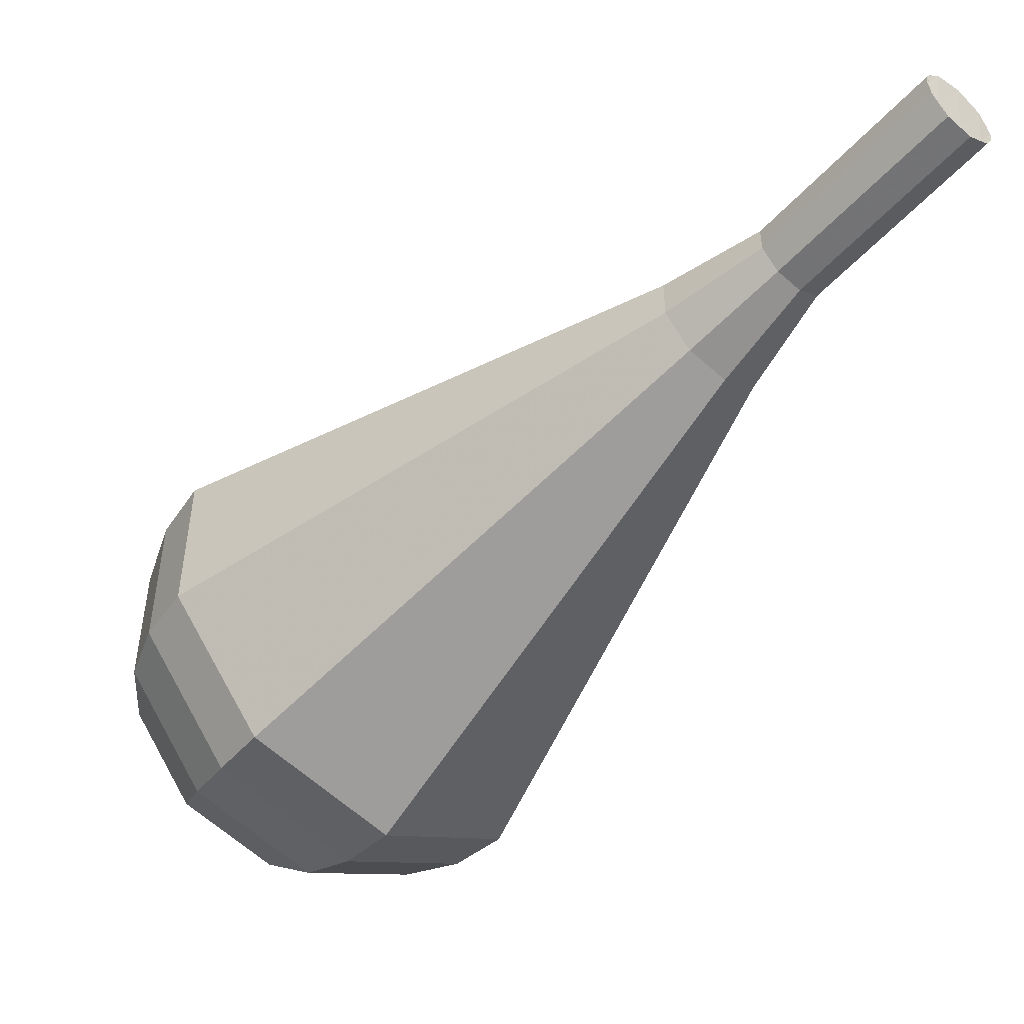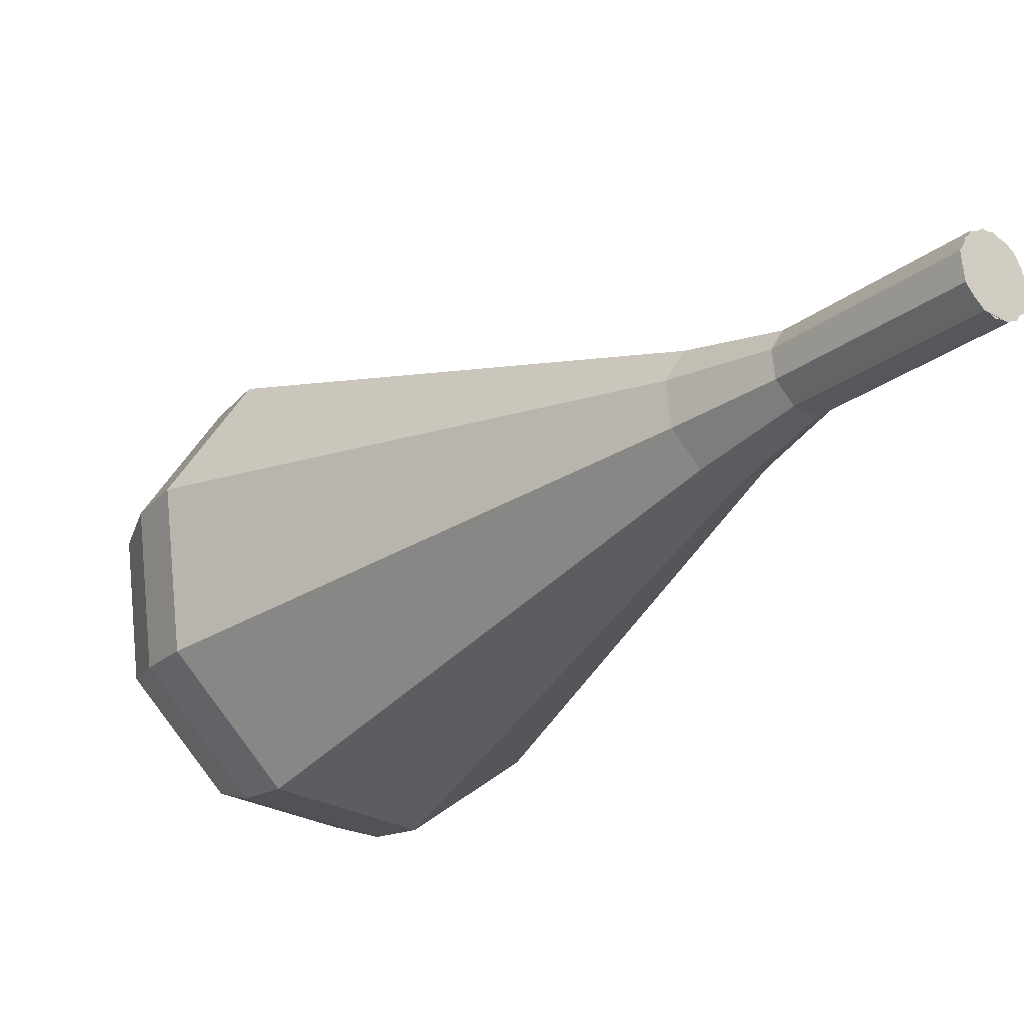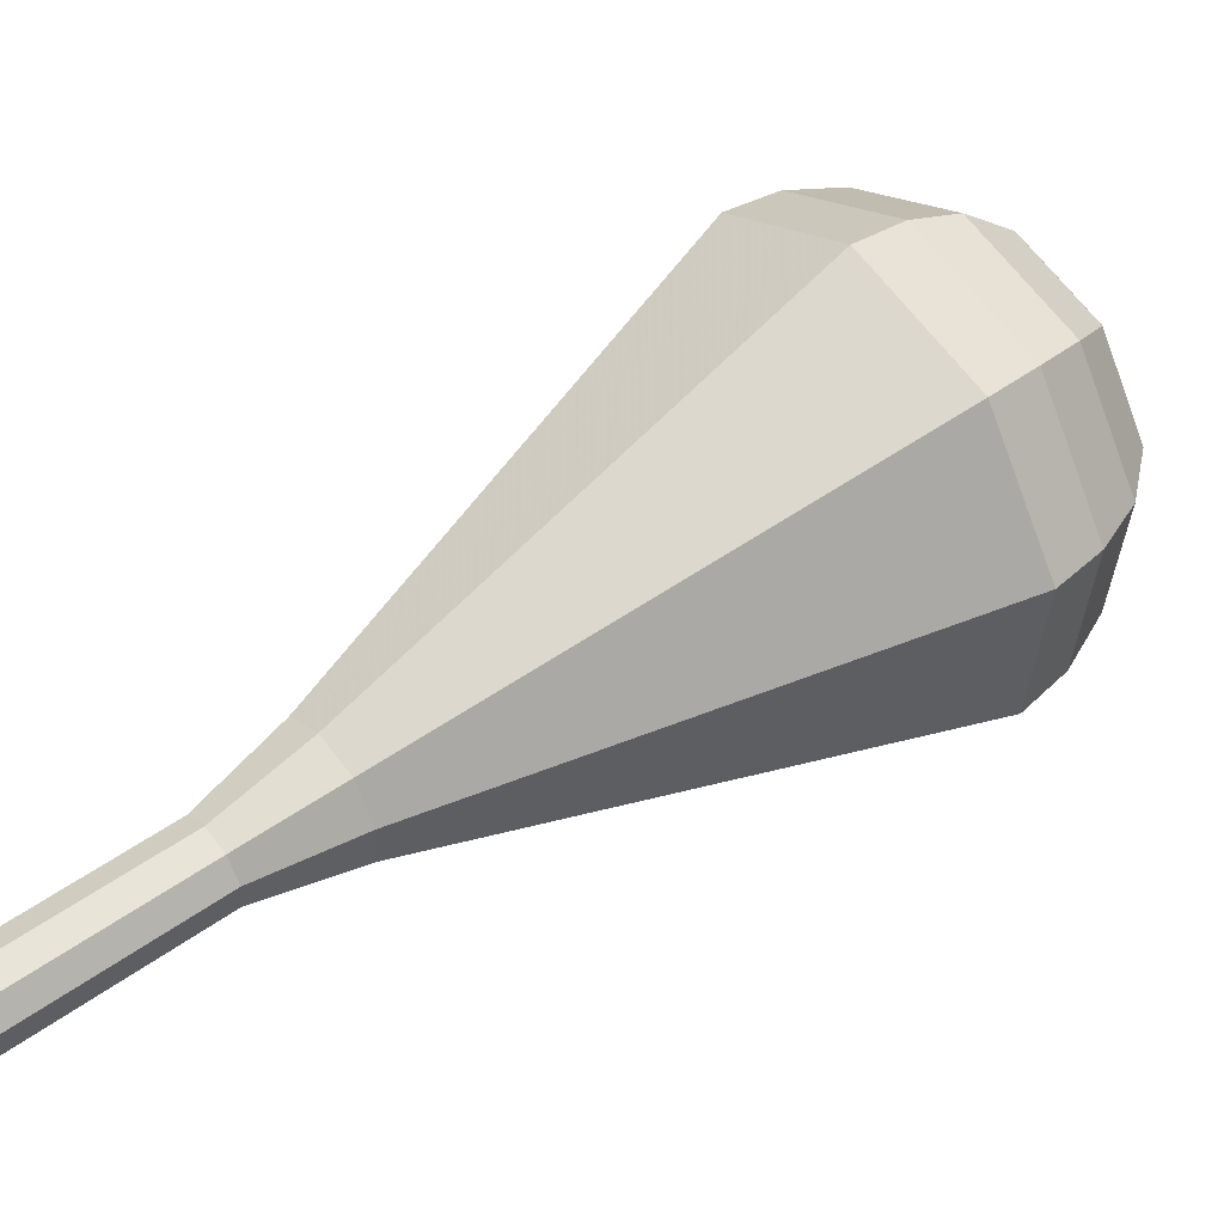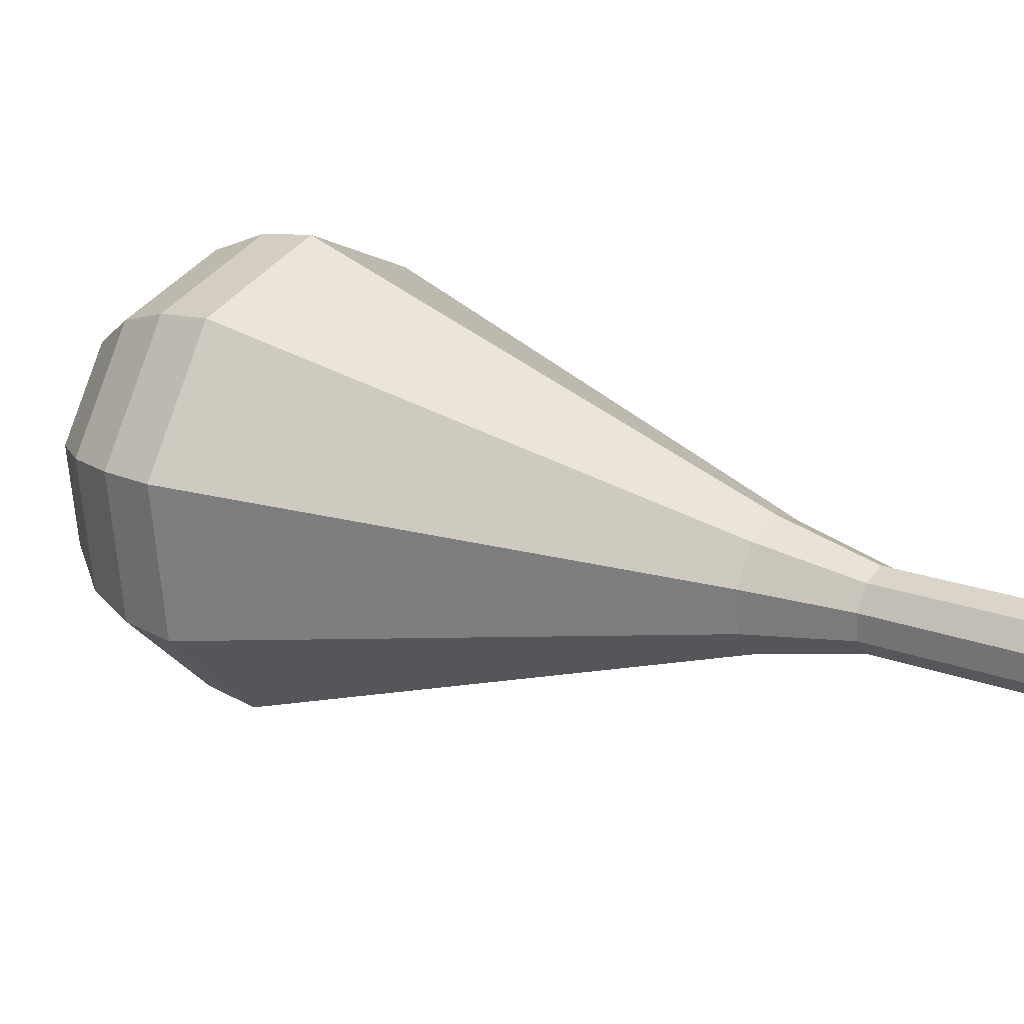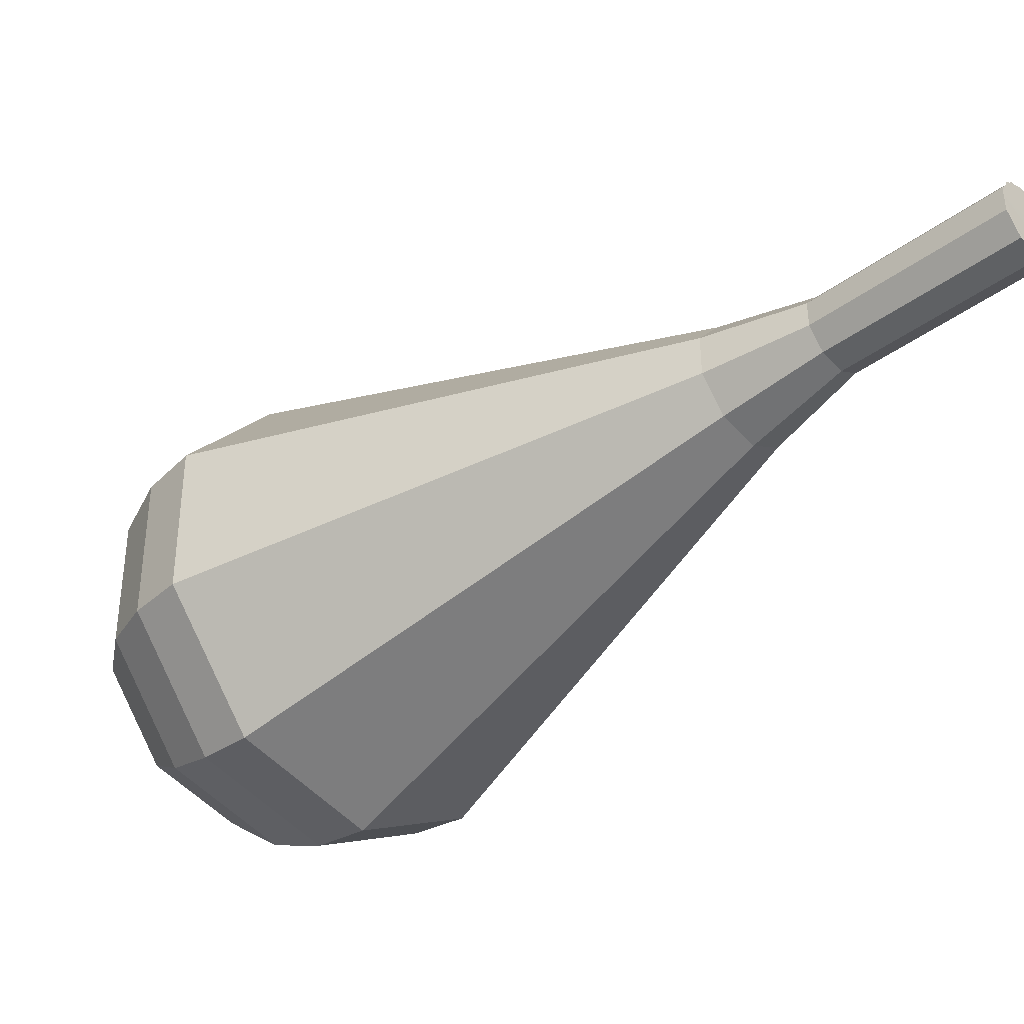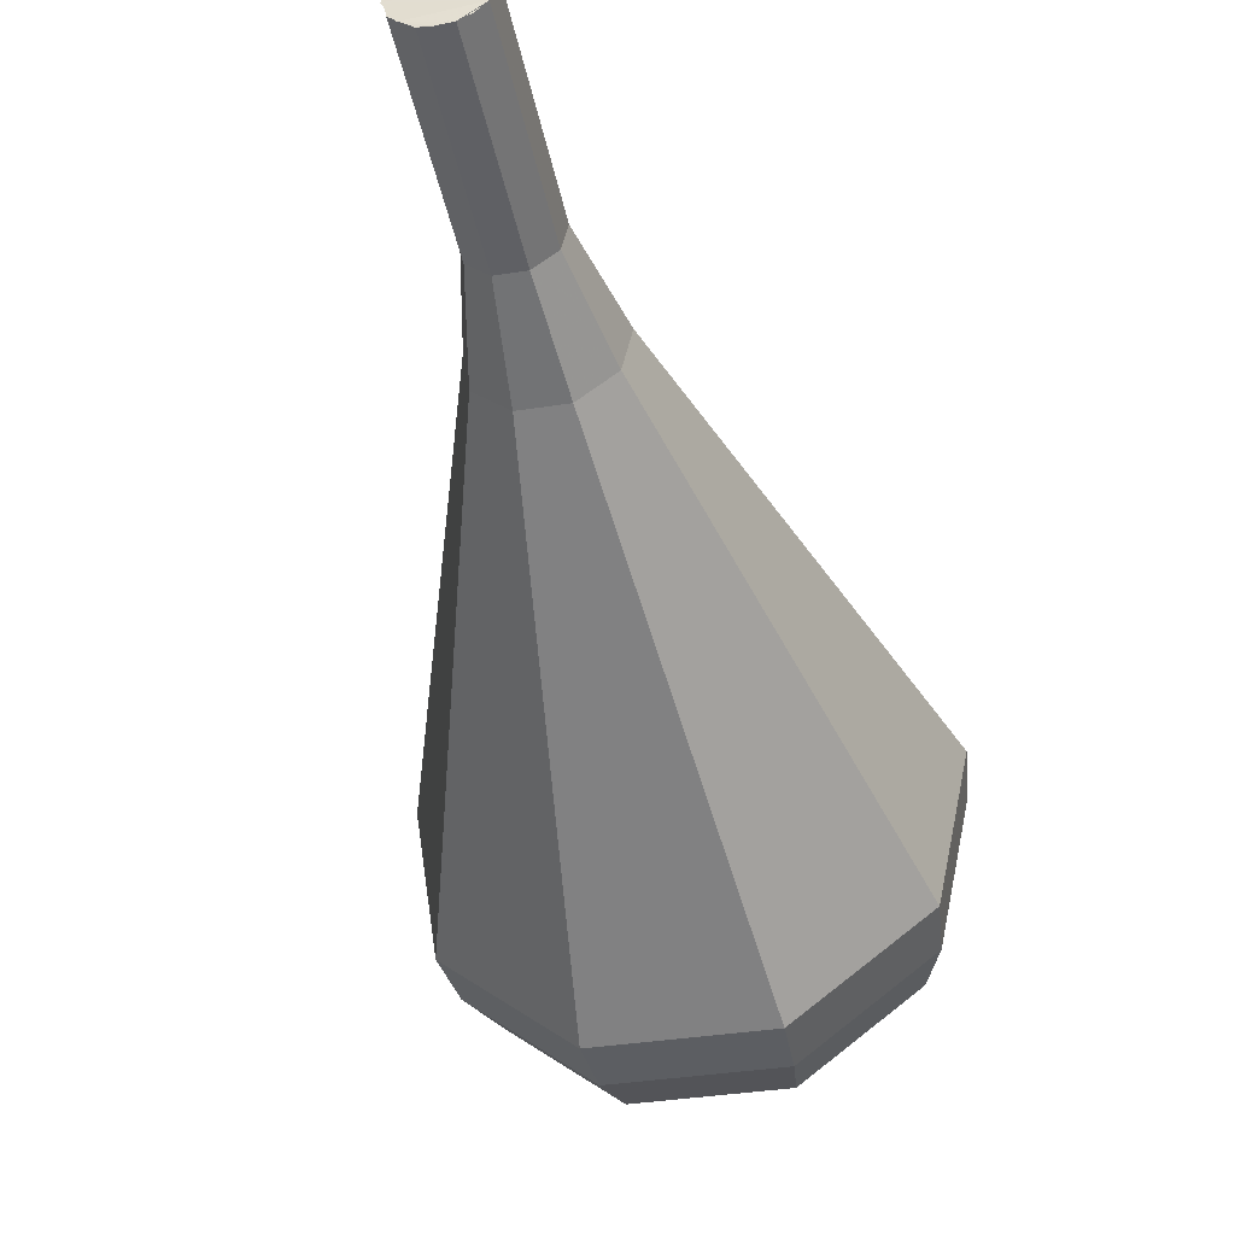
<metadata>
{"format":"obj","ext":"obj","renderer":"f3d","projection":"perspective","resolution":1024,"background":"white","views":[{"elev":75.8,"azim":100.6,"up":"+Y"},{"elev":-70.1,"azim":173.3,"up":"+Z"},{"elev":-13.0,"azim":-69.3,"up":"+Z"},{"elev":-56.1,"azim":141.8,"up":"+Z"},{"elev":26.2,"azim":155.7,"up":"+Y"},{"elev":-79.0,"azim":-123.2,"up":"+Z"}]}
</metadata>
<code>
g tube1
v 155.1 163.1 115.5
v 155.2 162.6 114.8
v 154.8 161.9 114.4
v 154.2 161.3 114.5
v 153.5 161.2 115.1
v 153.2 161.5 115.8
v 153.3 162.2 116.4
v 153.9 162.8 116.5
v 154.5 163.2 116.1
v 155.1 163.1 115.5
v 153.3 161.4 115.5
v 153.8 161.2 114.8
v 154.5 161.6 114.4
v 155 162.2 114.6
v 155.2 162.8 115.1
v 154.9 163.2 115.8
v 154.2 163.1 116.4
v 153.6 162.6 116.5
v 153.2 161.9 116.1
v 153.3 161.4 115.5
v 155.1 159.3 117.3
v 155.6 159.2 116.6
v 156.3 159.5 116.2
v 156.9 160.2 116.4
v 157.1 160.8 116.9
v 156.7 161.1 117.6
v 156.1 161 118.2
v 155.4 160.5 118.3
v 155 159.9 117.9
v 155.1 159.3 117.3
v 157 157.3 119.1
v 157.5 157.2 118.4
v 158.2 157.5 118.1
v 158.7 158.1 118.2
v 158.9 158.8 118.7
v 158.6 159.1 119.4
v 157.9 159 120
v 157.3 158.5 120.1
v 156.9 157.8 119.8
v 157 157.3 119.1
v 158.3 154.8 120.9
v 159.1 154.6 119.8
v 160.2 155.1 119.3
v 161.1 156.1 119.5
v 161.4 157.1 120.3
v 160.9 157.7 121.5
v 159.8 157.5 122.4
v 158.7 156.7 122.6
v 158.1 155.6 122
v 158.3 154.8 120.9
v 159.3 152 122.7
v 160.6 151.7 121.1
v 162.3 152.5 120.2
v 163.7 154.1 120.5
v 164.1 155.6 121.8
v 163.3 156.5 123.6
v 161.7 156.2 125
v 160 155 125.3
v 159.1 153.3 124.4
v 159.3 152 122.7
v 161.4 146.5 126.4
v 163.6 145.9 123.5
v 166.6 147.3 122
v 169 150 122.5
v 169.6 152.7 124.9
v 168.3 154.2 127.9
v 165.5 153.7 130.2
v 162.7 151.6 130.7
v 161 148.7 129.2
v 161.4 146.5 126.4
v 163.5 140.9 130
v 166.6 140.2 126
v 170.8 142.1 123.8
v 174.2 145.9 124.6
v 175.2 149.7 127.9
v 173.2 151.8 132.1
v 169.3 151.2 135.4
v 165.3 148.1 136.2
v 163 144.1 134
v 163.5 140.9 130
v 164.7 139.9 131
v 167.7 139.2 127.1
v 171.8 141.1 125.1
v 175.1 144.7 125.8
v 176 148.4 129
v 174.2 150.5 133.1
v 170.4 149.9 136.3
v 166.5 146.9 137
v 164.2 143 134.9
v 164.7 139.9 131
v 166.3 139.3 132.1
v 169 138.6 128.6
v 172.7 140.3 126.7
v 175.6 143.6 127.4
v 176.4 146.9 130.2
v 174.8 148.7 133.9
v 171.4 148.2 136.8
v 167.9 145.5 137.4
v 165.9 142 135.6
v 166.3 139.3 132.1
v 168.5 139.2 133.1
v 170.5 138.7 130.4
v 173.4 140 129
v 175.6 142.5 129.5
v 176.2 145 131.7
v 175 146.4 134.5
v 172.4 146 136.7
v 169.7 143.9 137.2
v 168.2 141.3 135.8
v 168.5 139.2 133.1
v 170 139.5 133.6
v 171.5 139.1 131.7
v 173.6 140.1 130.6
v 175.2 141.9 131
v 175.7 143.8 132.6
v 174.7 144.8 134.7
v 172.9 144.5 136.2
v 170.9 143 136.6
v 169.8 141 135.6
v 170 139.5 133.6
v 173.2 141.4 134.1
v 173.2 141.4 134.1
v 173.2 141.4 134.1
v 173.2 141.4 134.1
v 173.2 141.4 134.1
v 173.2 141.4 134.1
v 173.2 141.4 134.1
v 173.2 141.4 134.1
v 173.2 141.4 134.1
v 173.2 141.4 134.1
f 1 2 12
f 12 11 1
f 2 3 13
f 13 12 2
f 3 4 14
f 14 13 3
f 4 5 15
f 15 14 4
f 5 6 16
f 16 15 5
f 6 7 17
f 17 16 6
f 7 8 18
f 18 17 7
f 8 9 19
f 19 18 8
f 9 10 20
f 20 19 9
f 11 12 22
f 22 21 11
f 12 13 23
f 23 22 12
f 13 14 24
f 24 23 13
f 14 15 25
f 25 24 14
f 15 16 26
f 26 25 15
f 16 17 27
f 27 26 16
f 17 18 28
f 28 27 17
f 18 19 29
f 29 28 18
f 19 20 30
f 30 29 19
f 21 22 32
f 32 31 21
f 22 23 33
f 33 32 22
f 23 24 34
f 34 33 23
f 24 25 35
f 35 34 24
f 25 26 36
f 36 35 25
f 26 27 37
f 37 36 26
f 27 28 38
f 38 37 27
f 28 29 39
f 39 38 28
f 29 30 40
f 40 39 29
f 31 32 42
f 42 41 31
f 32 33 43
f 43 42 32
f 33 34 44
f 44 43 33
f 34 35 45
f 45 44 34
f 35 36 46
f 46 45 35
f 36 37 47
f 47 46 36
f 37 38 48
f 48 47 37
f 38 39 49
f 49 48 38
f 39 40 50
f 50 49 39
f 41 42 52
f 52 51 41
f 42 43 53
f 53 52 42
f 43 44 54
f 54 53 43
f 44 45 55
f 55 54 44
f 45 46 56
f 56 55 45
f 46 47 57
f 57 56 46
f 47 48 58
f 58 57 47
f 48 49 59
f 59 58 48
f 49 50 60
f 60 59 49
f 51 52 62
f 62 61 51
f 52 53 63
f 63 62 52
f 53 54 64
f 64 63 53
f 54 55 65
f 65 64 54
f 55 56 66
f 66 65 55
f 56 57 67
f 67 66 56
f 57 58 68
f 68 67 57
f 58 59 69
f 69 68 58
f 59 60 70
f 70 69 59
f 61 62 72
f 72 71 61
f 62 63 73
f 73 72 62
f 63 64 74
f 74 73 63
f 64 65 75
f 75 74 64
f 65 66 76
f 76 75 65
f 66 67 77
f 77 76 66
f 67 68 78
f 78 77 67
f 68 69 79
f 79 78 68
f 69 70 80
f 80 79 69
f 71 72 82
f 82 81 71
f 72 73 83
f 83 82 72
f 73 74 84
f 84 83 73
f 74 75 85
f 85 84 74
f 75 76 86
f 86 85 75
f 76 77 87
f 87 86 76
f 77 78 88
f 88 87 77
f 78 79 89
f 89 88 78
f 79 80 90
f 90 89 79
f 81 82 92
f 92 91 81
f 82 83 93
f 93 92 82
f 83 84 94
f 94 93 83
f 84 85 95
f 95 94 84
f 85 86 96
f 96 95 85
f 86 87 97
f 97 96 86
f 87 88 98
f 98 97 87
f 88 89 99
f 99 98 88
f 89 90 100
f 100 99 89
f 91 92 102
f 102 101 91
f 92 93 103
f 103 102 92
f 93 94 104
f 104 103 93
f 94 95 105
f 105 104 94
f 95 96 106
f 106 105 95
f 96 97 107
f 107 106 96
f 97 98 108
f 108 107 97
f 98 99 109
f 109 108 98
f 99 100 110
f 110 109 99
f 101 102 112
f 112 111 101
f 102 103 113
f 113 112 102
f 103 104 114
f 114 113 103
f 104 105 115
f 115 114 104
f 105 106 116
f 116 115 105
f 106 107 117
f 117 116 106
f 107 108 118
f 118 117 107
f 108 109 119
f 119 118 108
f 109 110 120
f 120 119 109
f 111 112 122
f 122 121 111
f 112 113 123
f 123 122 112
f 113 114 124
f 124 123 113
f 114 115 125
f 125 124 114
f 115 116 126
f 126 125 115
f 116 117 127
f 127 126 116
f 117 118 128
f 128 127 117
f 118 119 129
f 129 128 118
f 119 120 130
f 130 129 119
g

</code>
